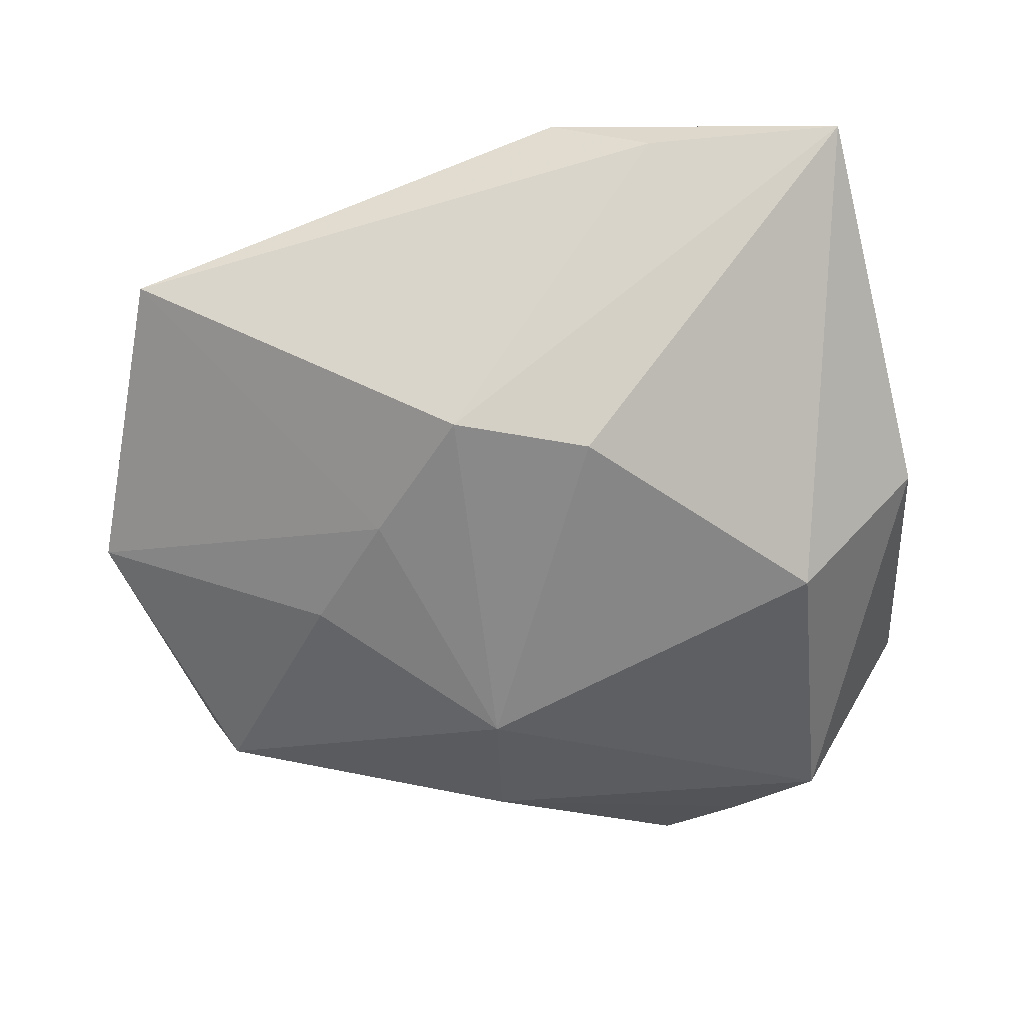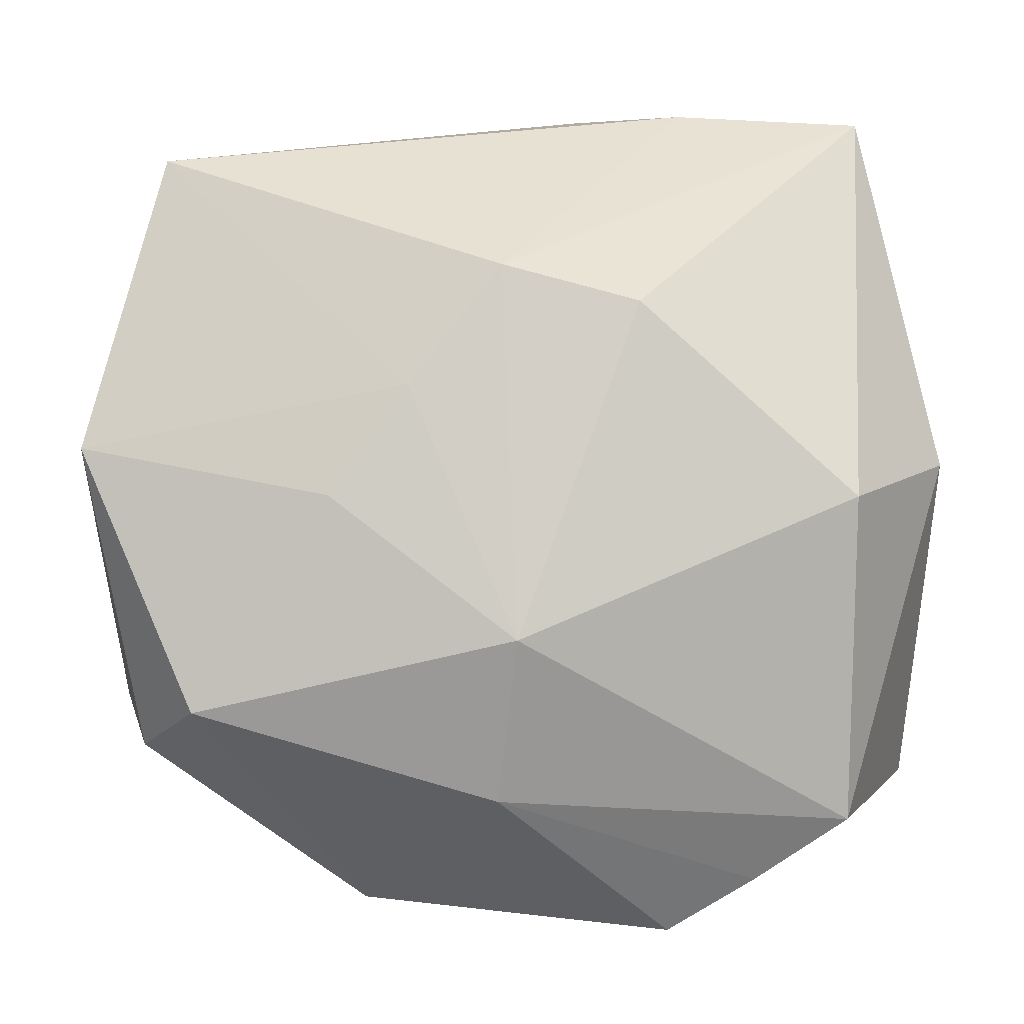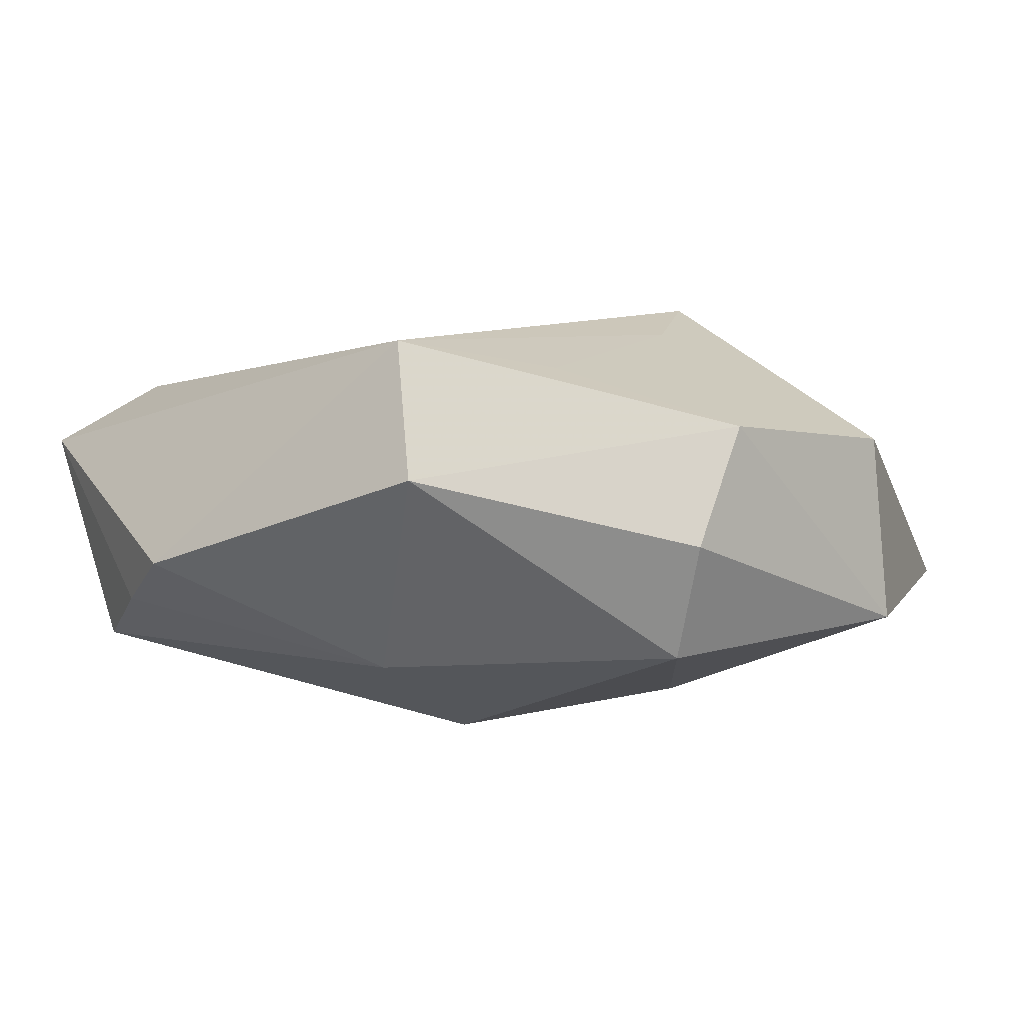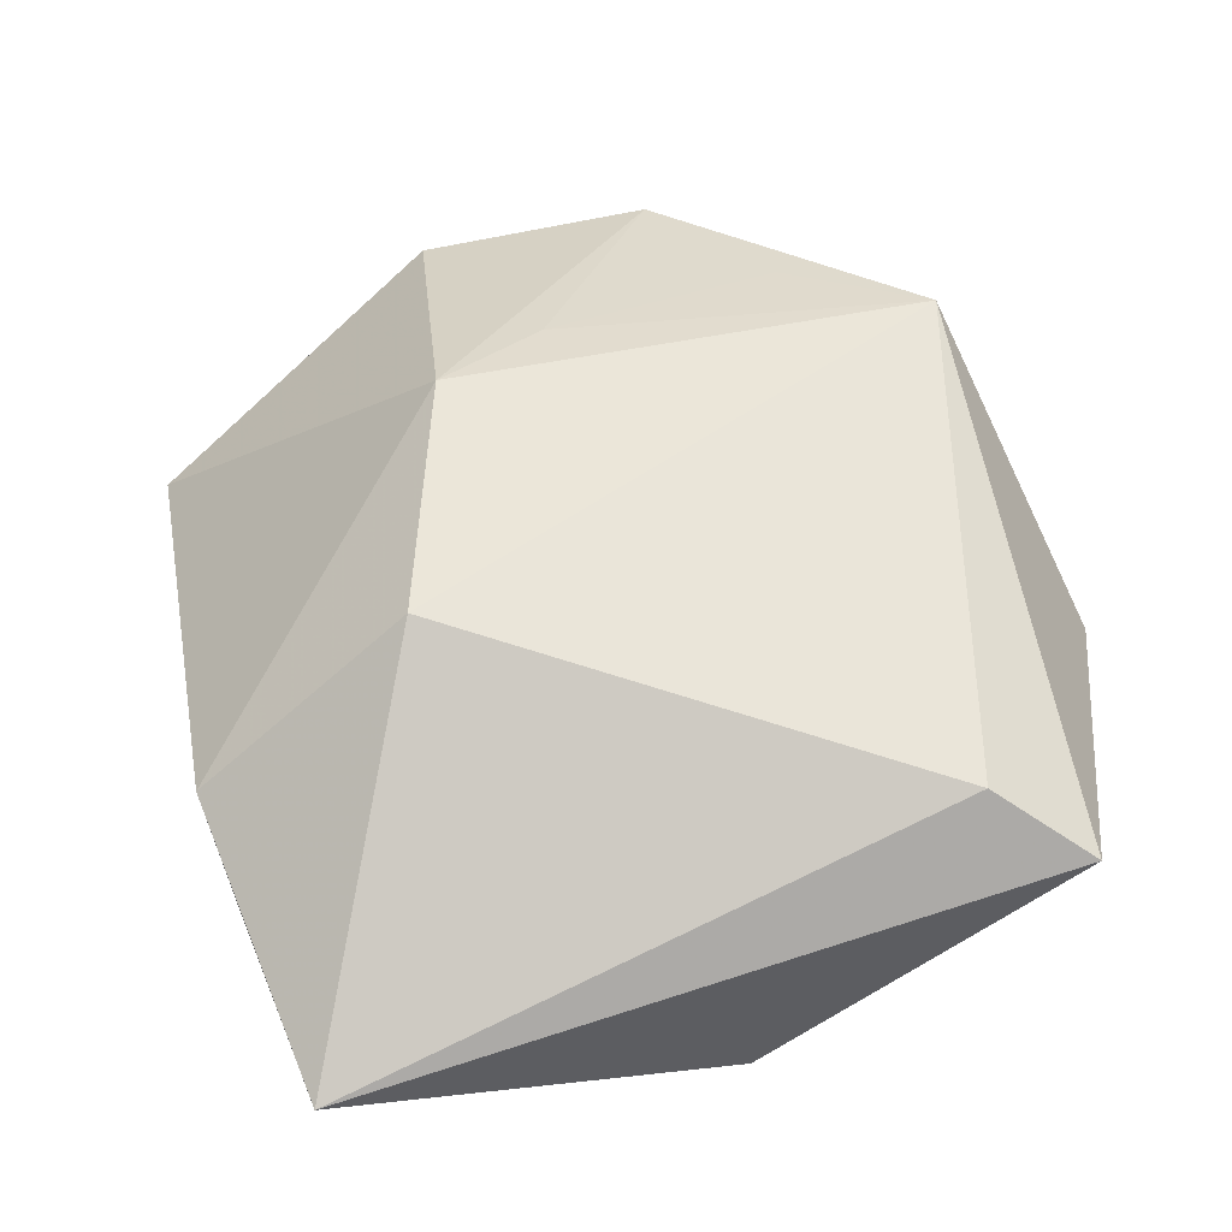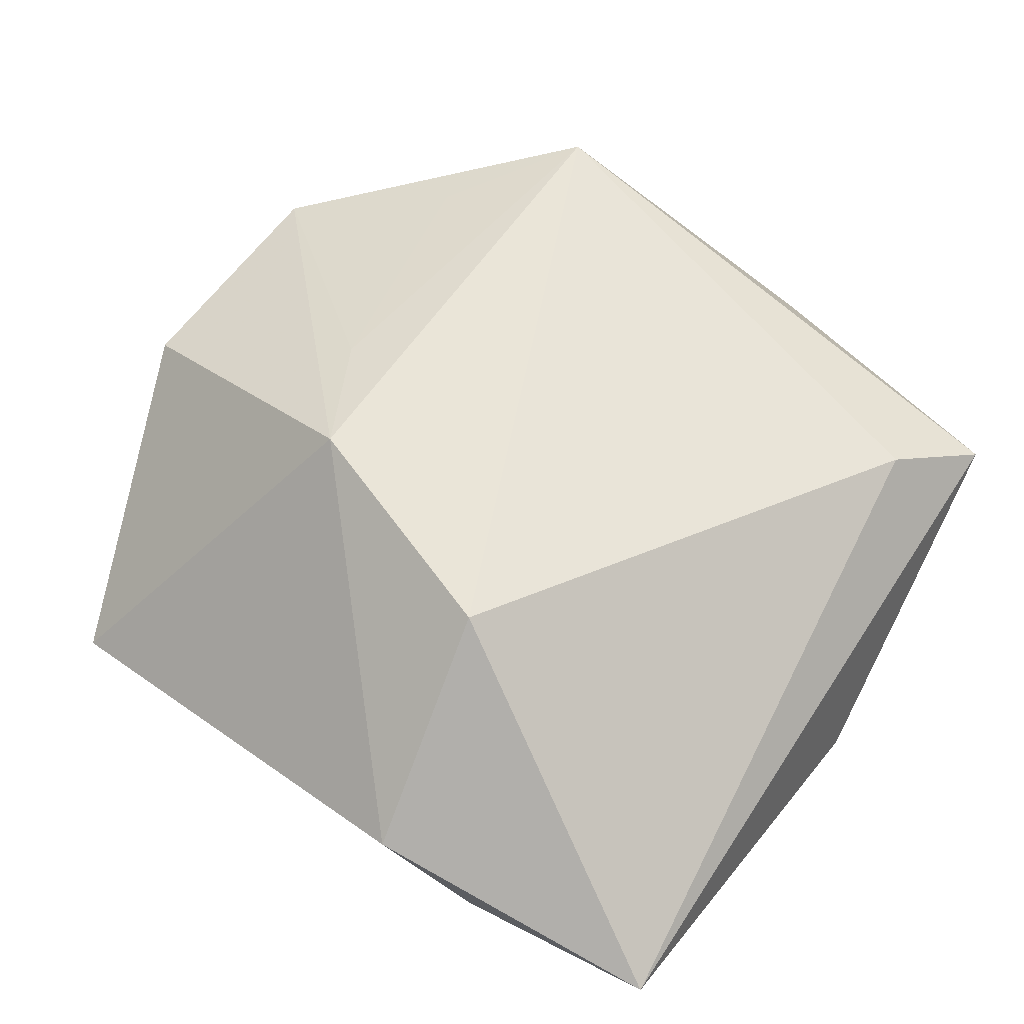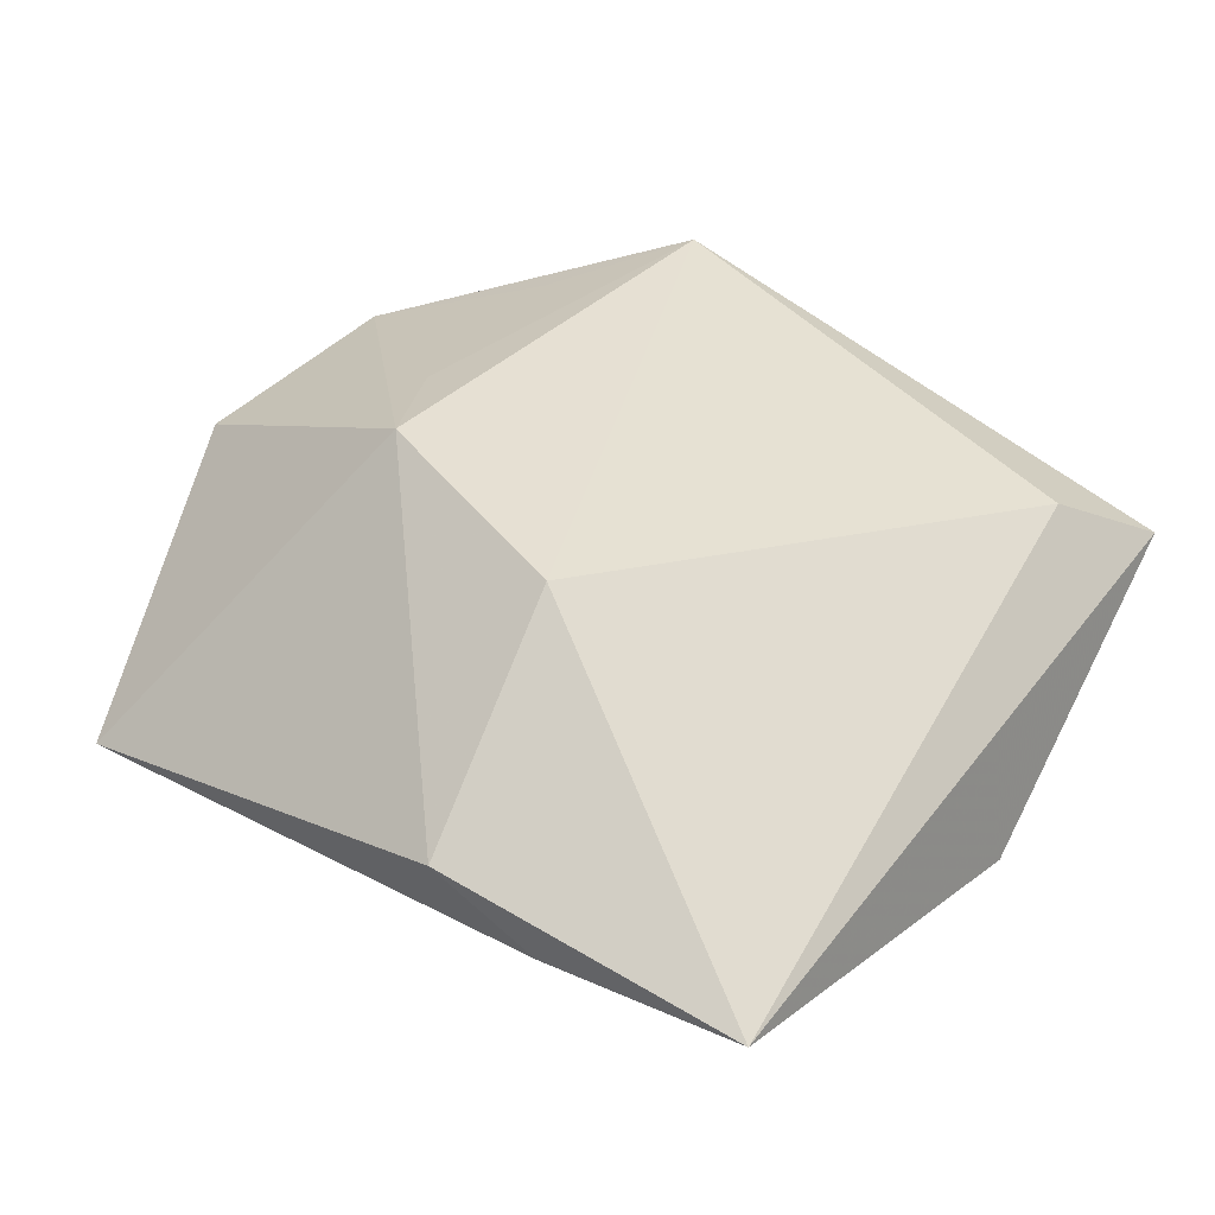
<metadata>
{"format":"obj","ext":"obj","renderer":"f3d","projection":"perspective","resolution":1024,"background":"white","views":[{"elev":-59.2,"azim":-175.0,"up":"+Z"},{"elev":-3.3,"azim":171.8,"up":"+Y"},{"elev":0.3,"azim":33.8,"up":"+Z"},{"elev":56.8,"azim":-111.9,"up":"+Z"},{"elev":64.7,"azim":-151.6,"up":"+Z"},{"elev":41.4,"azim":-149.6,"up":"+Z"}]}
</metadata>
<code>
v 0.0168 0.01144 0.02279
v -0.0161 0.04215 0.001862
v -0.03441 -0.01827 0.01454
v -0.02133 -0.03618 -0.008565
v 0.0367 0.03426 -0.006518
v -0.02907 0.001115 -0.01961
v 0.02138 -0.0003052 0.01922
v -0.04142 0.005209 -0.006702
v 0.02169 0.0008472 -0.01849
v 0.0401 -0.01804 0.008645
v 0.005195 -0.02796 -0.01517
v 0.01295 -0.036 0.01681
v 0.02344 -0.02451 0.01443
v -0.01333 -0.04146 -0.004732
v 0.01608 -0.03852 0.00342
v 0.03843 -0.02277 -0.00281
v 0.005432 0.02278 -0.01948
v -0.007711 0.01949 -0.0201
v -0.02972 -0.03008 -0.01263
v 0.01427 0.01128 -0.01926
v 0.03409 -0.01952 -0.0136
v -0.005105 0.02183 0.02242
v 0.004344 -0.01271 -0.0222
v 0.04388 0.003963 0.007888
v -0.04138 -0.02633 0.008303
v 0.04463 0.005598 -0.0104
v -0.006234 0.04247 0.007844
v -0.03549 0.042 0.002637
f 25 28 8
f 8 28 6
f 6 28 18
f 3 28 25
f 27 1 5
f 25 8 19
f 19 8 6
f 17 18 28
f 6 18 23
f 23 19 6
f 18 17 23
f 25 19 4
f 12 3 25
f 2 27 5
f 28 27 2
f 5 17 2
f 2 17 28
f 22 27 28
f 1 27 22
f 28 3 22
f 22 12 1
f 3 12 22
f 19 23 11
f 11 4 19
f 11 23 21
f 21 23 9
f 9 26 21
f 15 11 21
f 15 10 12
f 1 10 24
f 5 1 24
f 24 10 26
f 24 26 5
f 1 12 7
f 7 10 1
f 21 26 16
f 26 10 16
f 16 15 21
f 10 15 16
f 26 9 20
f 20 17 5
f 5 26 20
f 20 23 17
f 20 9 23
f 4 11 14
f 11 15 14
f 14 15 12
f 25 4 14
f 14 12 25
f 12 10 13
f 13 7 12
f 10 7 13

</code>
